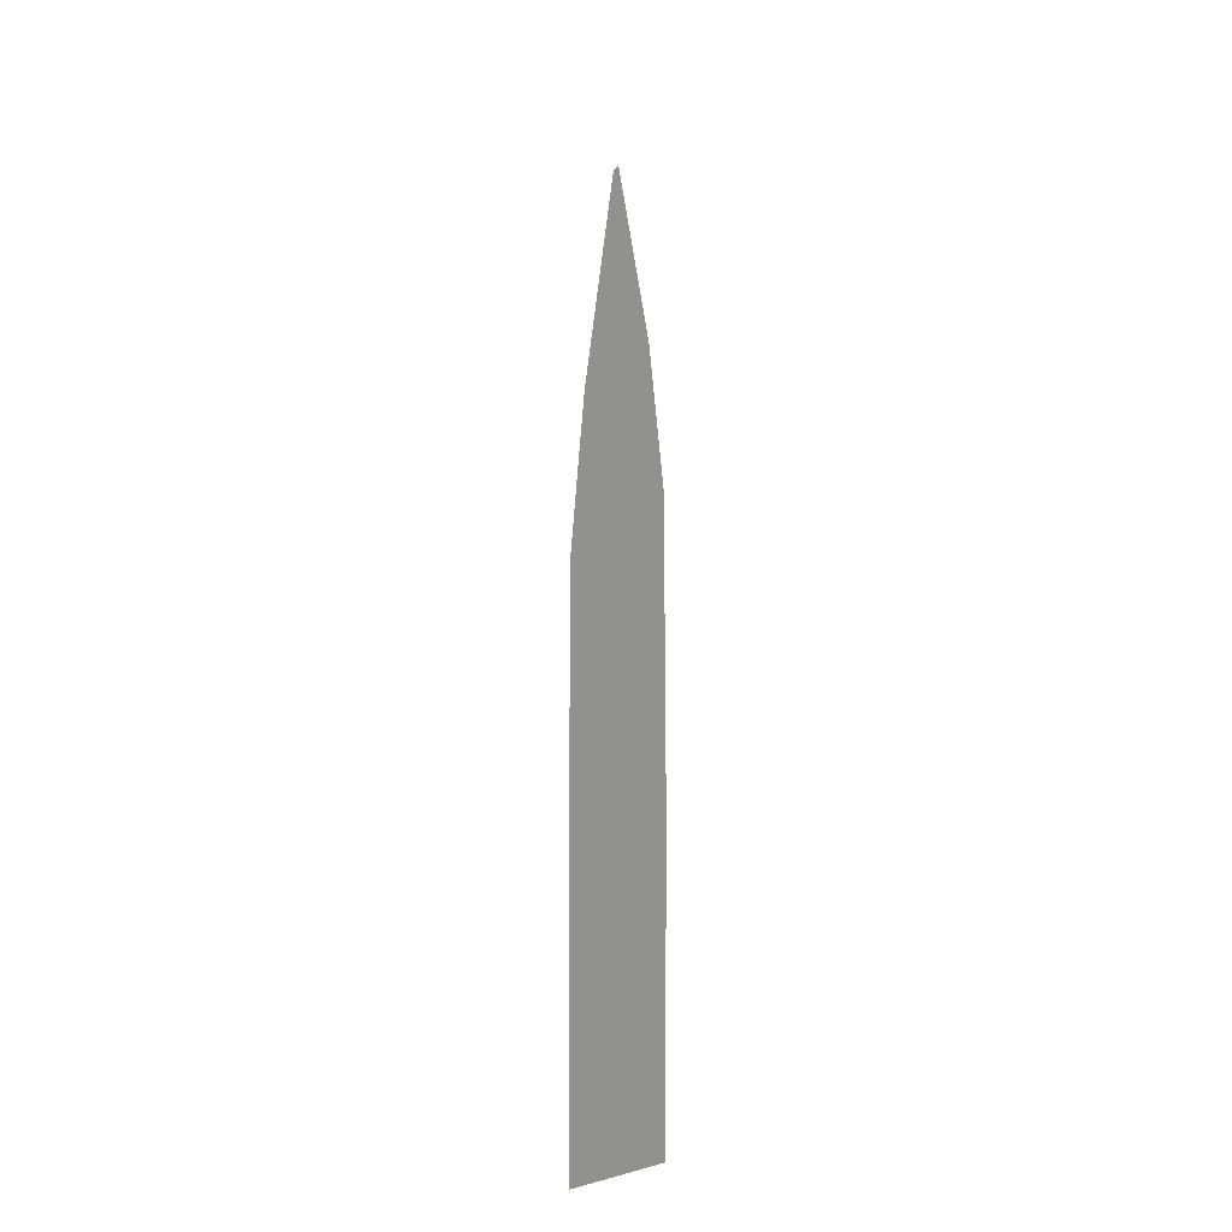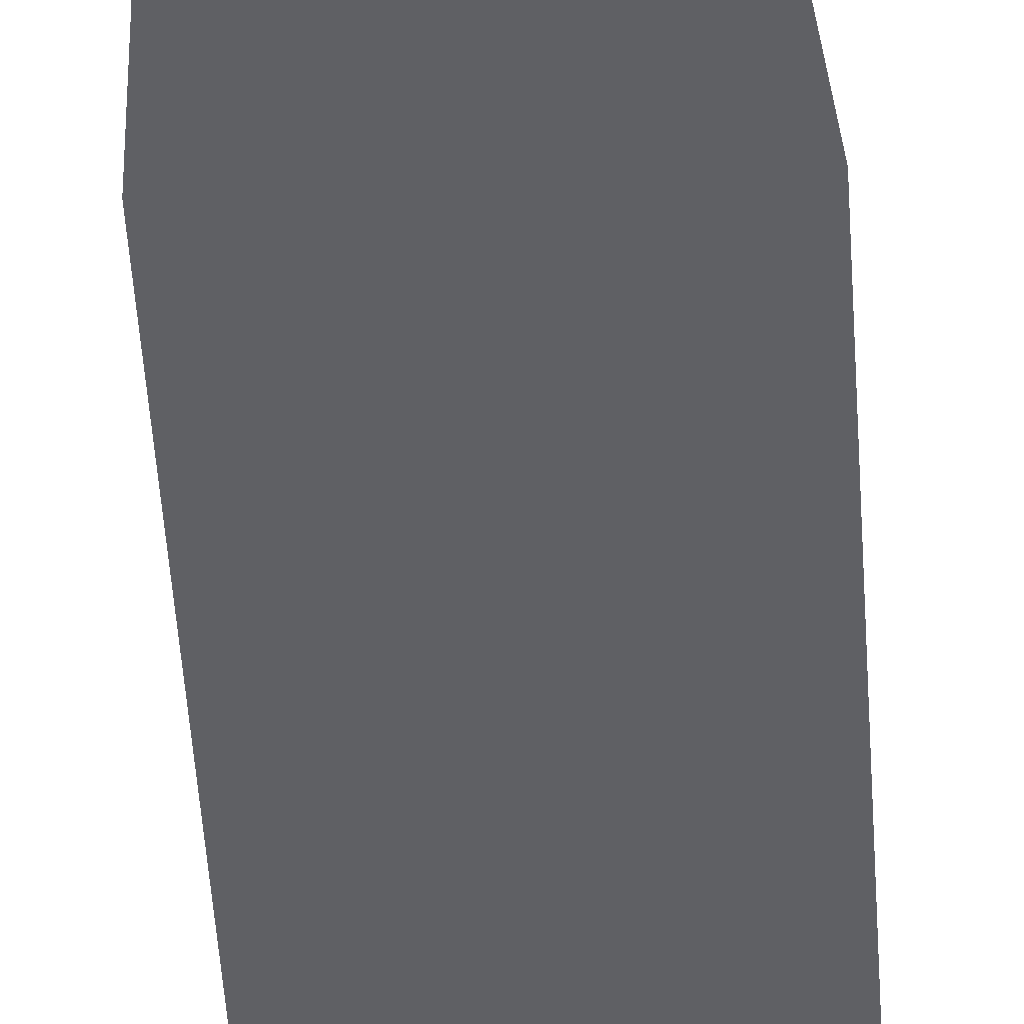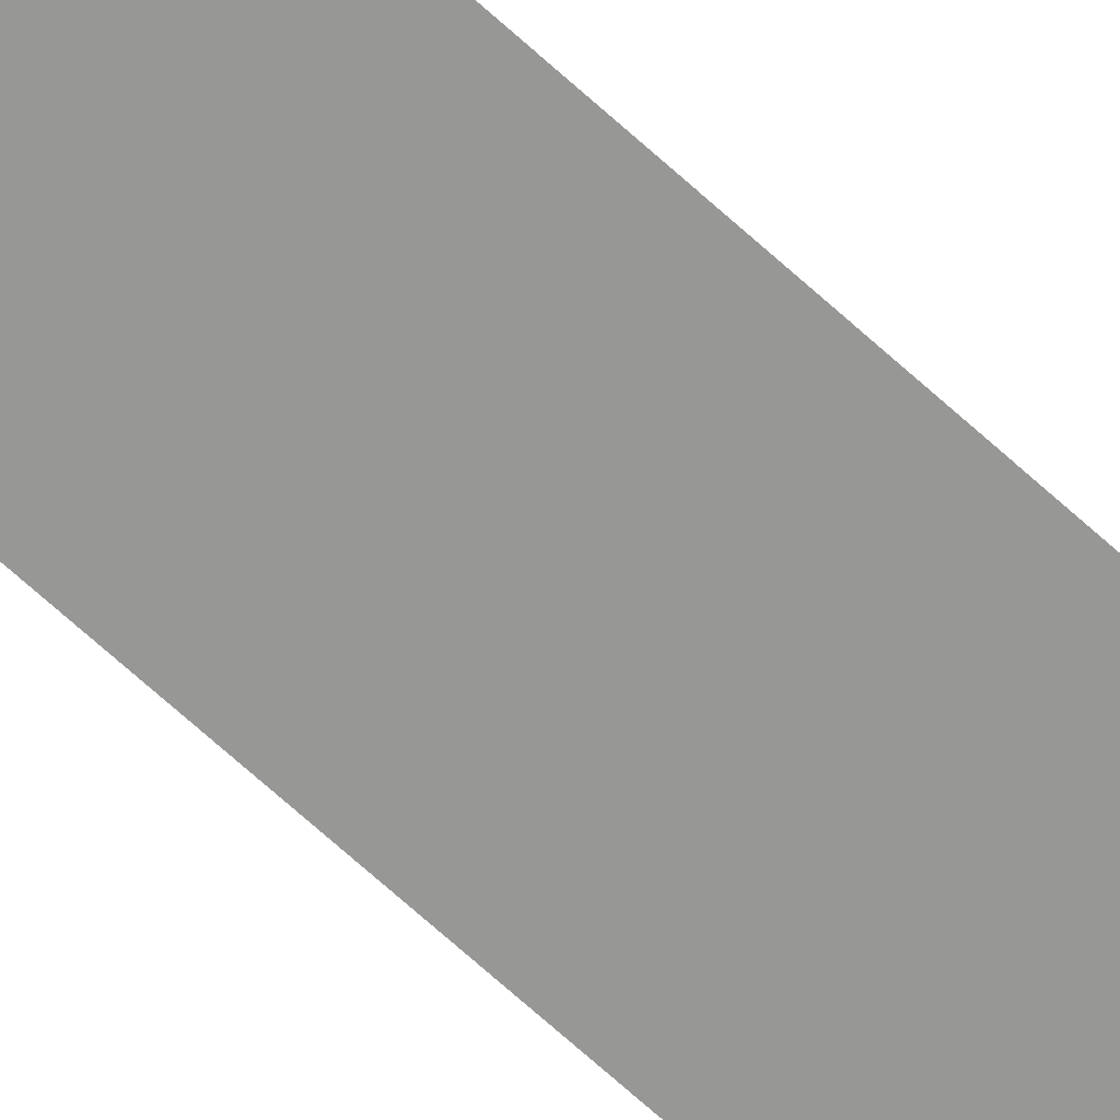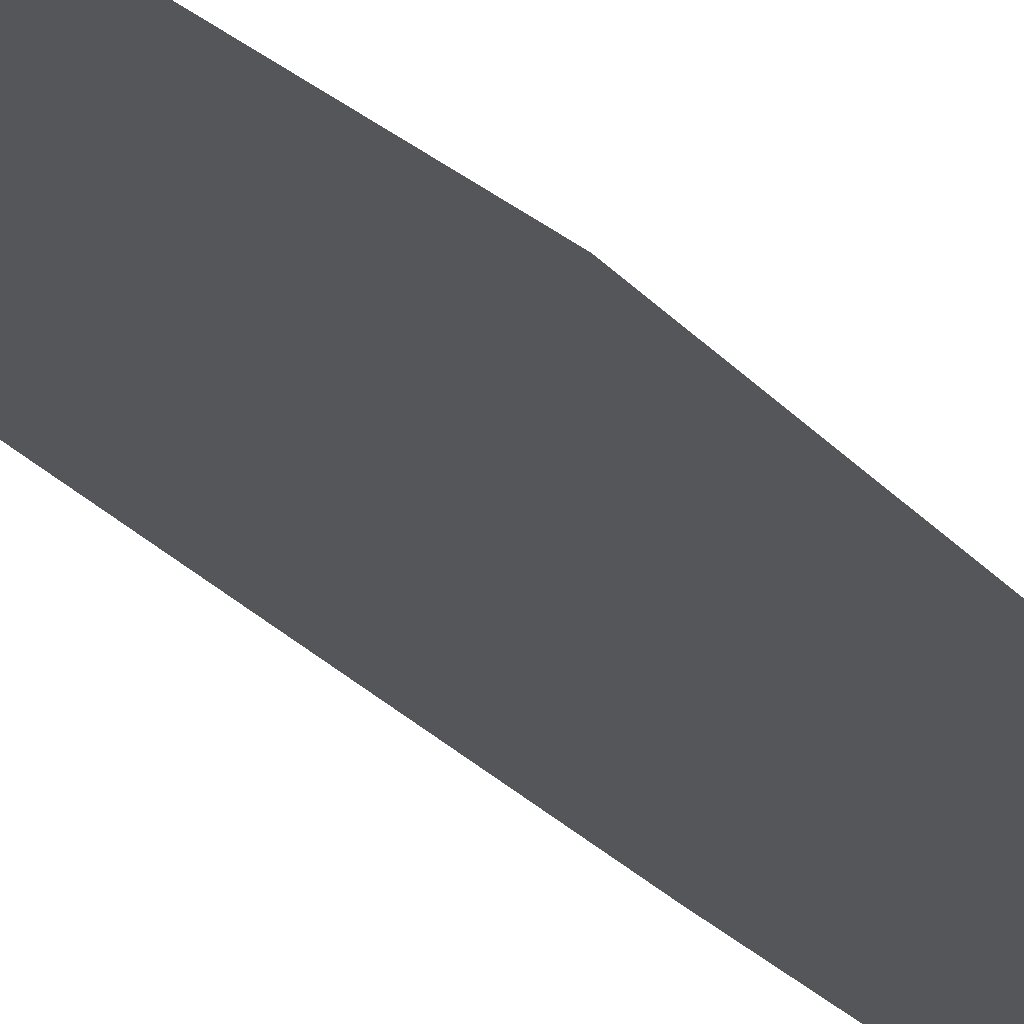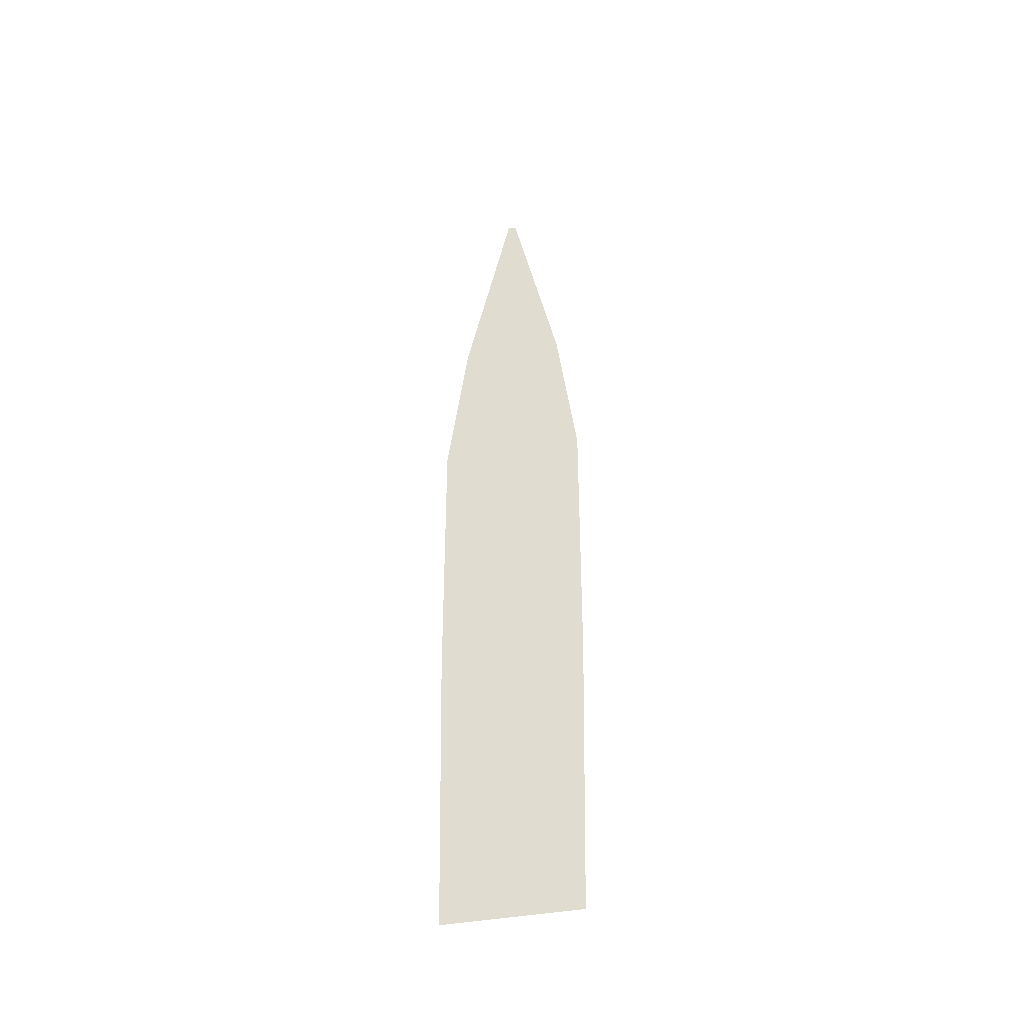
<metadata>
{"format":"obj","ext":"obj","renderer":"f3d","projection":"perspective","resolution":1024,"background":"white","views":[{"elev":-25.7,"azim":-125.1,"up":"+Y"},{"elev":-45.3,"azim":-176.6,"up":"+Z"},{"elev":-68.1,"azim":47.5,"up":"+Z"},{"elev":-25.7,"azim":-149.5,"up":"+Z"},{"elev":-43.4,"azim":12.0,"up":"+Y"}]}
</metadata>
<code>
v  -0.4821 2 -0
v  -0.4425 0 -0
v  0.4614 0 -0
v  0.501 2 -0
v  -0.4921 4 0
v  0.511 4 0
v  -0.3519 5.131 0
v  0.3708 5.131 0
v  -0.0193 6.719 0
v  0.0382 6.719 0
o Plane001
g Plane001
f 1 2 3 4
f 5 1 4 6
f 7 5 6 8
f 9 7 8 10

</code>
